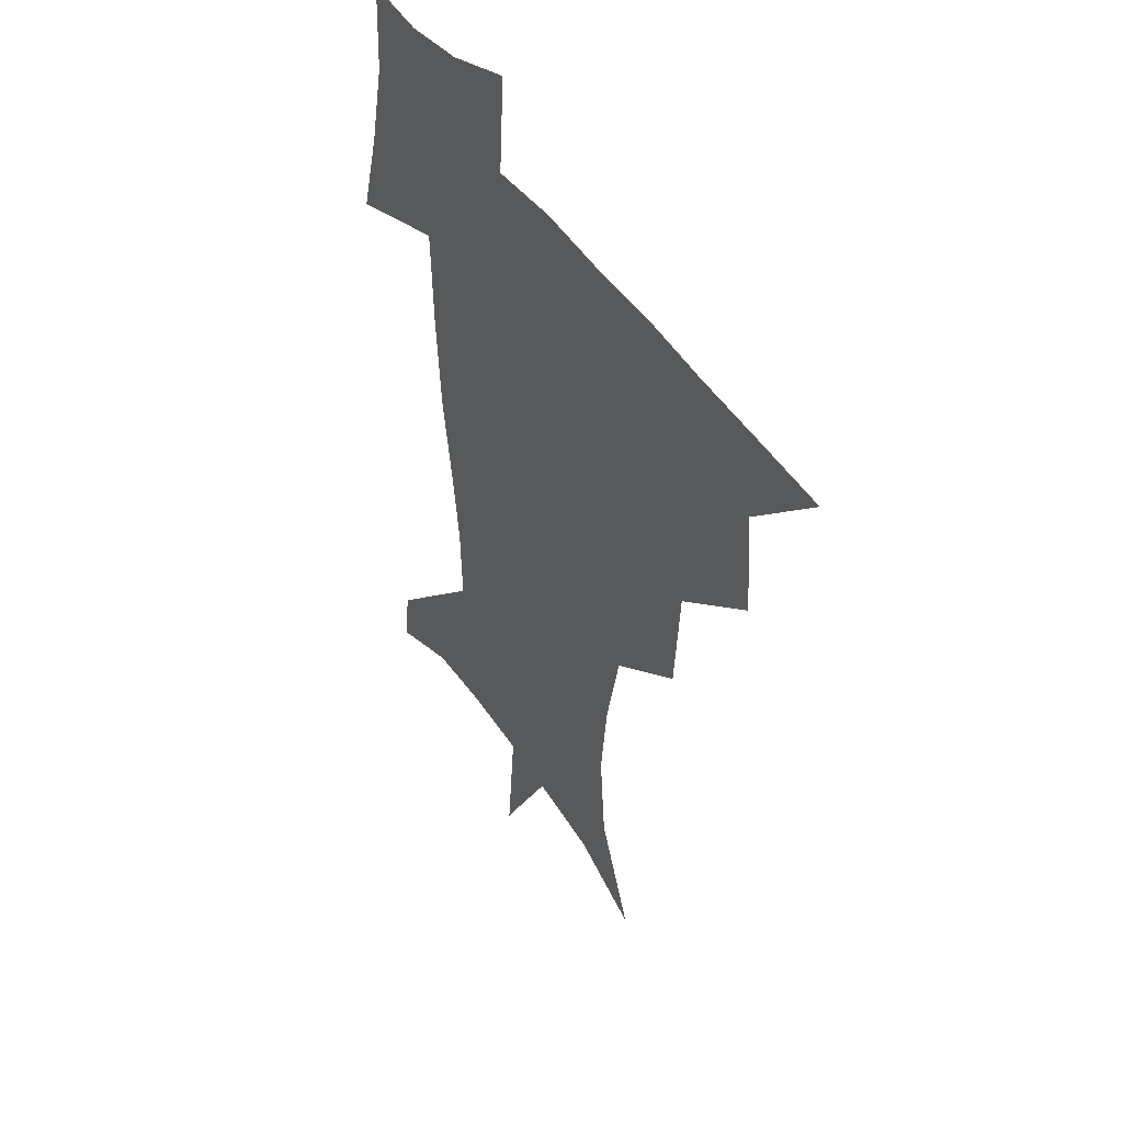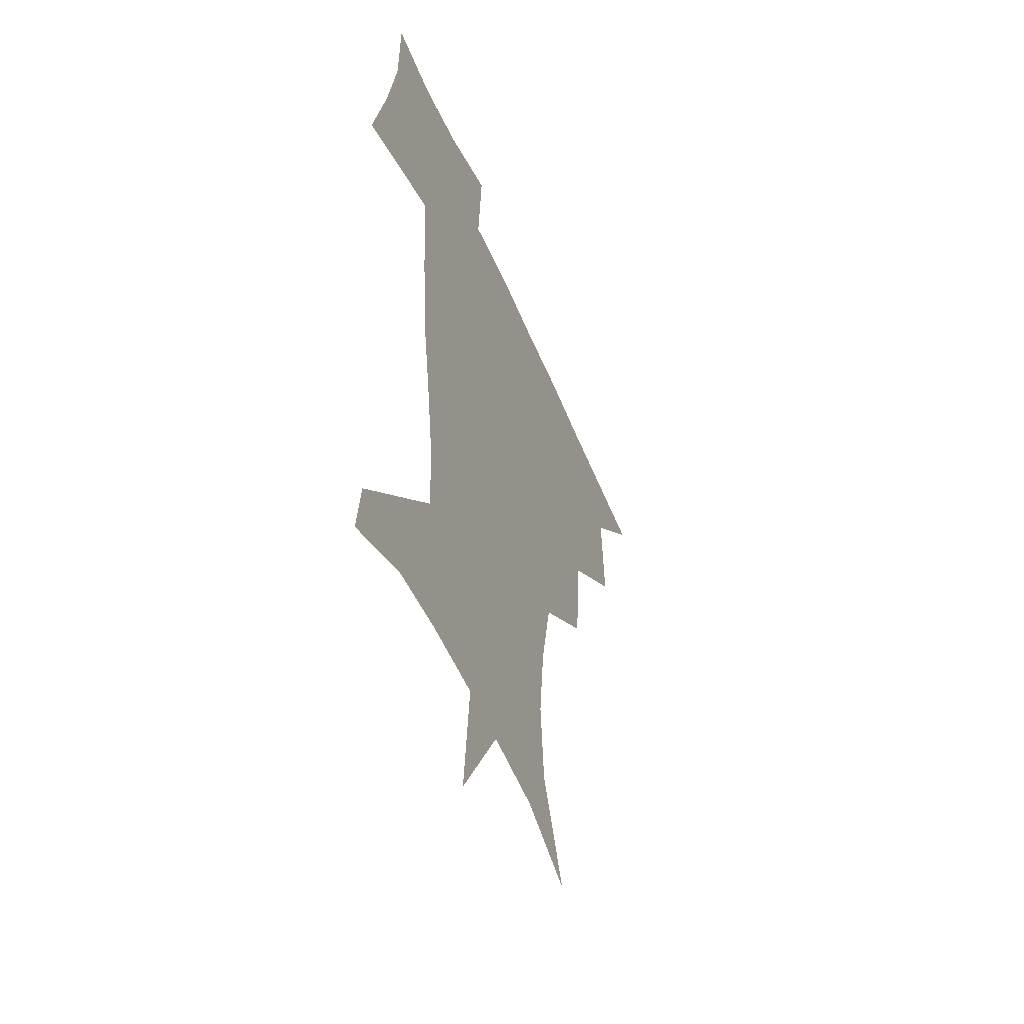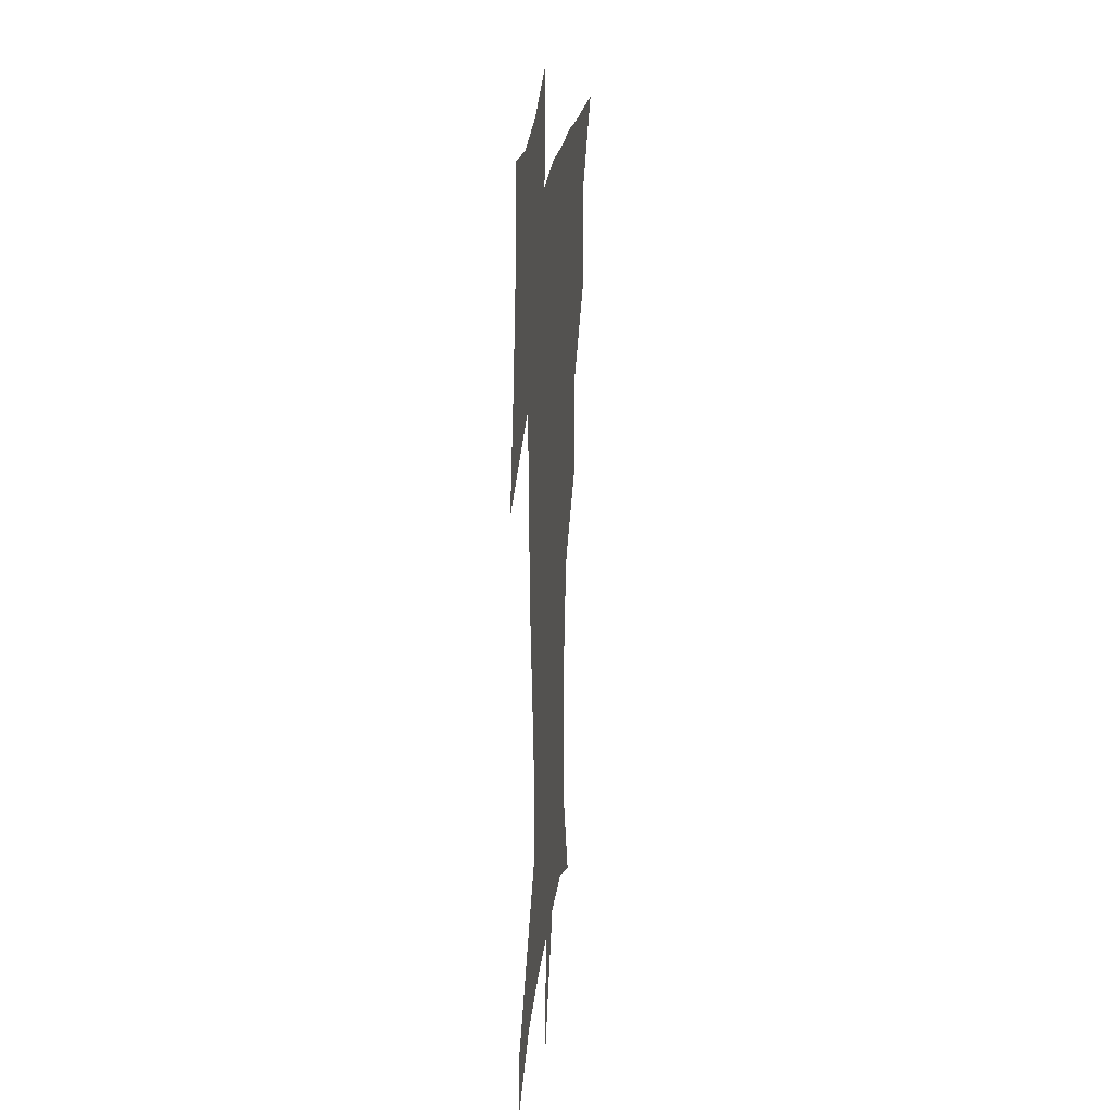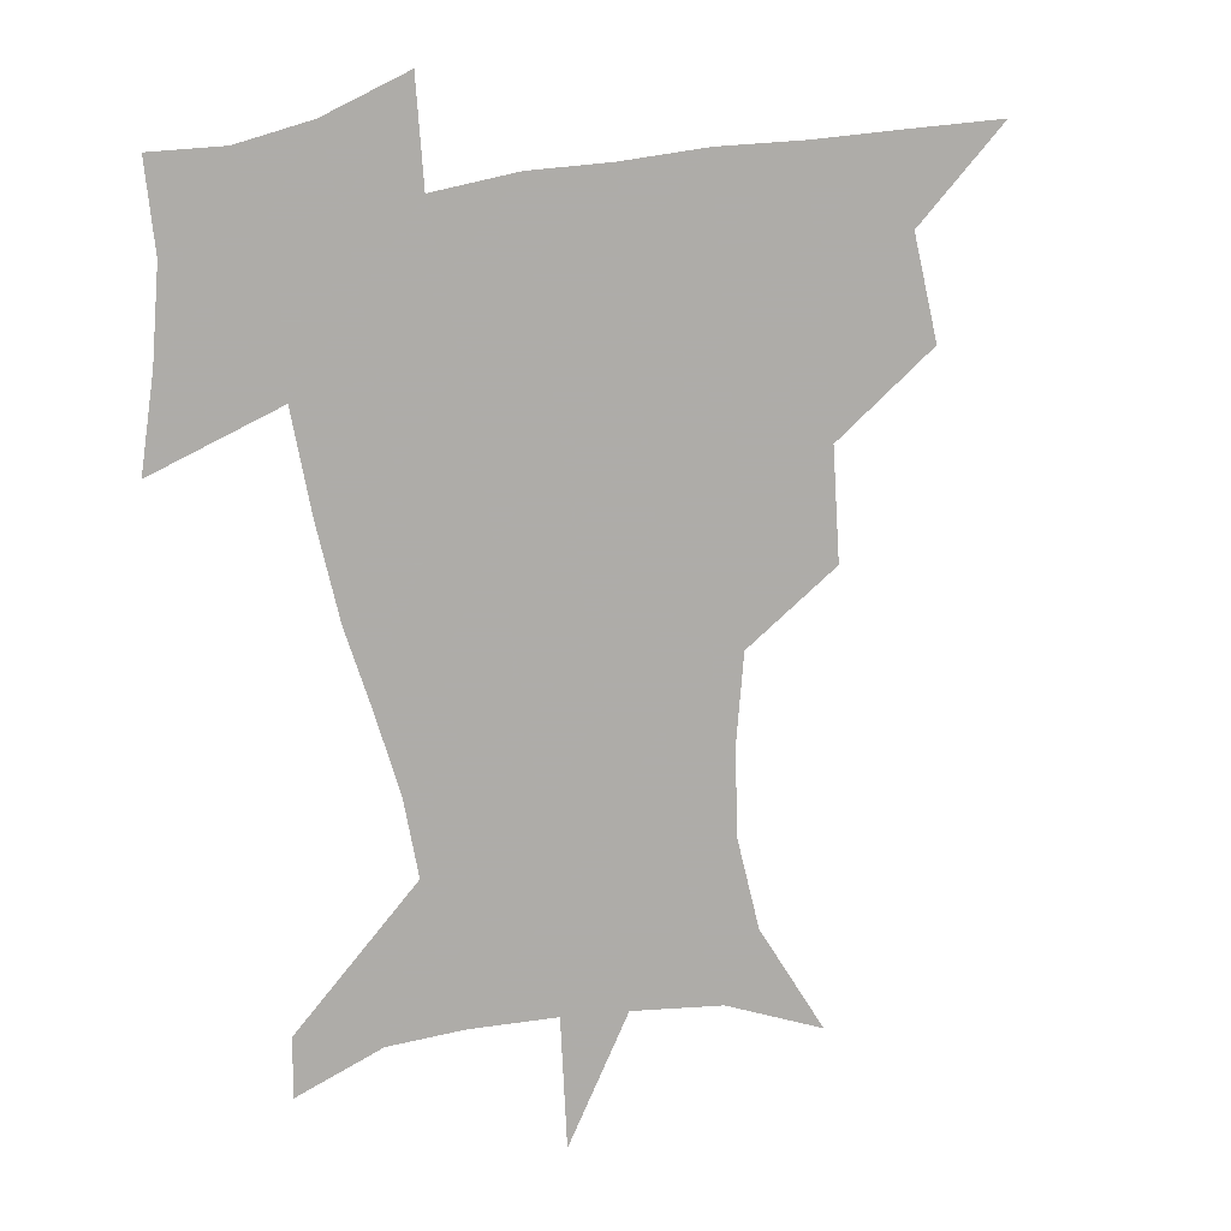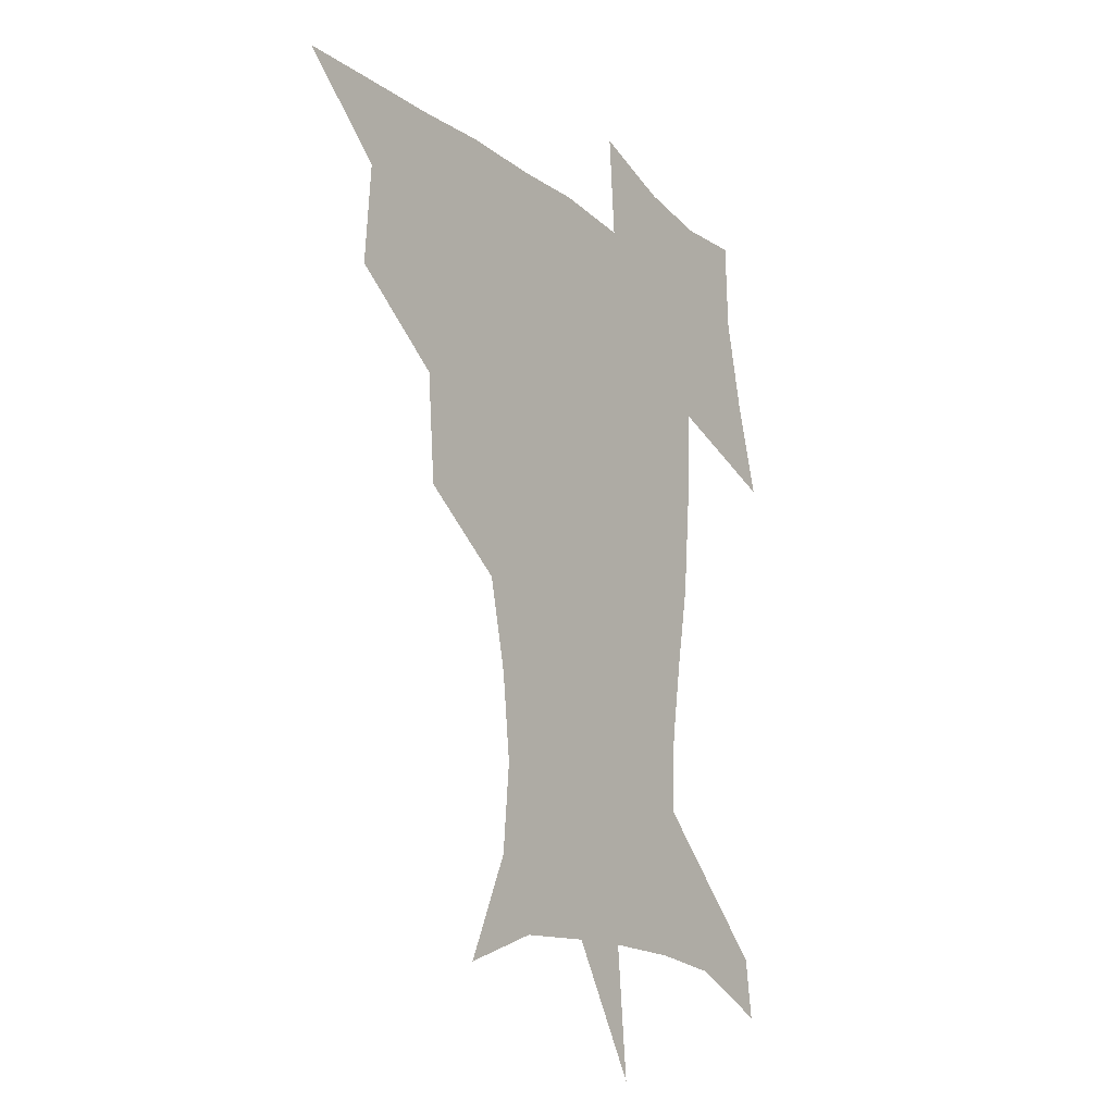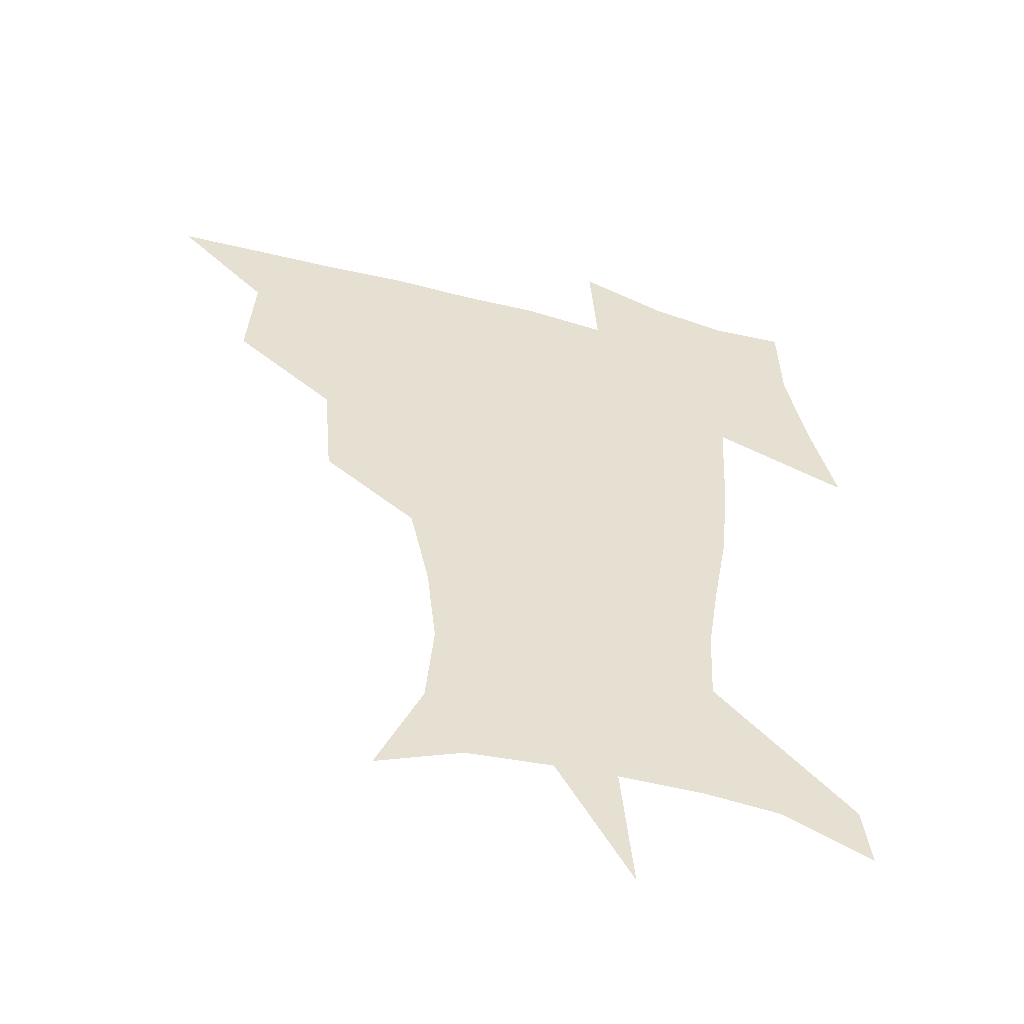
<metadata>
{"format":"obj","ext":"obj","renderer":"f3d","projection":"perspective","resolution":1024,"background":"white","views":[{"elev":43.6,"azim":-120.4,"up":"+Y"},{"elev":-49.4,"azim":111.4,"up":"+Y"},{"elev":20.6,"azim":95.4,"up":"+Y"},{"elev":-77.0,"azim":-171.7,"up":"+Z"},{"elev":-17.8,"azim":-55.7,"up":"+Y"},{"elev":-51.5,"azim":-16.0,"up":"+Y"}]}
</metadata>
<code>
v 451.7 448.8 0
v 481.4 383 0
v 484 419.2 0
v 482.3 450.1 0
v 520.4 318.1 0
v 517.1 356.7 0
v 516 391.2 0
v 515.2 421.7 0
v 513.2 451.2 0
v 545 164.2 0
v 561.5 201.3 0
v 564.3 232.9 0
v 560.9 263 0
v 553.7 294.8 0
v 549.2 332.7 0
v 547 365.2 0
v 546 395.1 0
v 544.5 423.4 0
v 542.2 453.3 0
v 576.2 176.8 0
v 584.7 211.9 0
v 584.5 244.1 0
v 582 275.5 0
v 577.8 305.9 0
v 575.7 338.3 0
v 574.5 368 0
v 574.6 397.7 0
v 573.2 424.8 0
v 572.2 453.1 0
v 607.5 179.4 0
v 606.8 215.3 0
v 605.3 244.1 0
v 603.4 280.2 0
v 602.1 308.4 0
v 601.5 341.1 0
v 601.6 370.1 0
v 602 398.6 0
v 602.4 425.2 0
v 600.7 454.5 0
v 634.8 134.4 0
v 630.3 180.6 0
v 628.2 217.6 0
v 626.4 248.3 0
v 625.7 280.1 0
v 626.1 311.6 0
v 627.1 340.4 0
v 627.8 372 0
v 628.9 398.8 0
v 629.8 425.5 0
v 631.3 452 0
v 628.6 489.7 0
v 661.5 180.7 0
v 651 216 0
v 646.5 245.8 0
v 648.1 273.8 0
v 650.6 303.5 0
v 653.2 333.7 0
v 654.2 367.6 0
v 655.4 398.2 0
v 655.9 425 0
v 657.7 451 0
v 660.4 479.1 0
v 689.1 178.5 0
v 676.8 208.7 0
v 668.3 234.2 0
v 669.4 262.2 0
v 673.9 291 0
v 679.2 321.4 0
v 682.4 357 0
v 684.1 394 0
v 681.3 423.3 0
v 682.6 449.1 0
v 688.1 475 0
v 721.8 165 0
v 718.8 186.3 0
v 733.7 377 0
v 723.7 411.1 0
v 716.3 444.1 0
v 715.1 476.9 0
f 3 4 1
f 6 7 2
f 2 7 3
f 7 8 3
f 3 8 4
f 8 9 4
f 14 15 5
f 5 15 6
f 15 16 6
f 6 16 7
f 16 17 7
f 7 17 8
f 17 18 8
f 8 18 9
f 18 19 9
f 10 20 11
f 20 21 11
f 11 21 12
f 21 22 12
f 12 22 13
f 22 23 13
f 13 23 14
f 23 24 14
f 14 24 15
f 24 25 15
f 15 25 16
f 25 26 16
f 16 26 17
f 26 27 17
f 17 27 18
f 27 28 18
f 18 28 19
f 28 29 19
f 20 30 21
f 30 31 21
f 21 31 22
f 31 32 22
f 22 32 23
f 32 33 23
f 23 33 24
f 33 34 24
f 24 34 25
f 34 35 25
f 25 35 26
f 35 36 26
f 26 36 27
f 36 37 27
f 27 37 28
f 37 38 28
f 28 38 29
f 38 39 29
f 40 41 30
f 30 41 31
f 41 42 31
f 31 42 32
f 42 43 32
f 32 43 33
f 43 44 33
f 33 44 34
f 44 45 34
f 34 45 35
f 45 46 35
f 35 46 36
f 46 47 36
f 36 47 37
f 47 48 37
f 37 48 38
f 48 49 38
f 38 49 39
f 49 50 39
f 41 52 42
f 52 53 42
f 42 53 43
f 53 54 43
f 43 54 44
f 54 55 44
f 44 55 45
f 55 56 45
f 45 56 46
f 56 57 46
f 46 57 47
f 57 58 47
f 47 58 48
f 58 59 48
f 48 59 49
f 59 60 49
f 49 60 50
f 60 61 50
f 50 61 51
f 61 62 51
f 52 63 53
f 63 64 53
f 53 64 54
f 64 65 54
f 54 65 55
f 65 66 55
f 55 66 56
f 66 67 56
f 56 67 57
f 67 68 57
f 57 68 58
f 68 69 58
f 58 69 59
f 69 70 59
f 59 70 60
f 70 71 60
f 60 71 61
f 71 72 61
f 61 72 62
f 72 73 62
f 63 74 64
f 74 75 64
f 64 75 65
f 70 76 71
f 76 77 71
f 71 77 72
f 77 78 72
f 72 78 73
f 78 79 73

</code>
